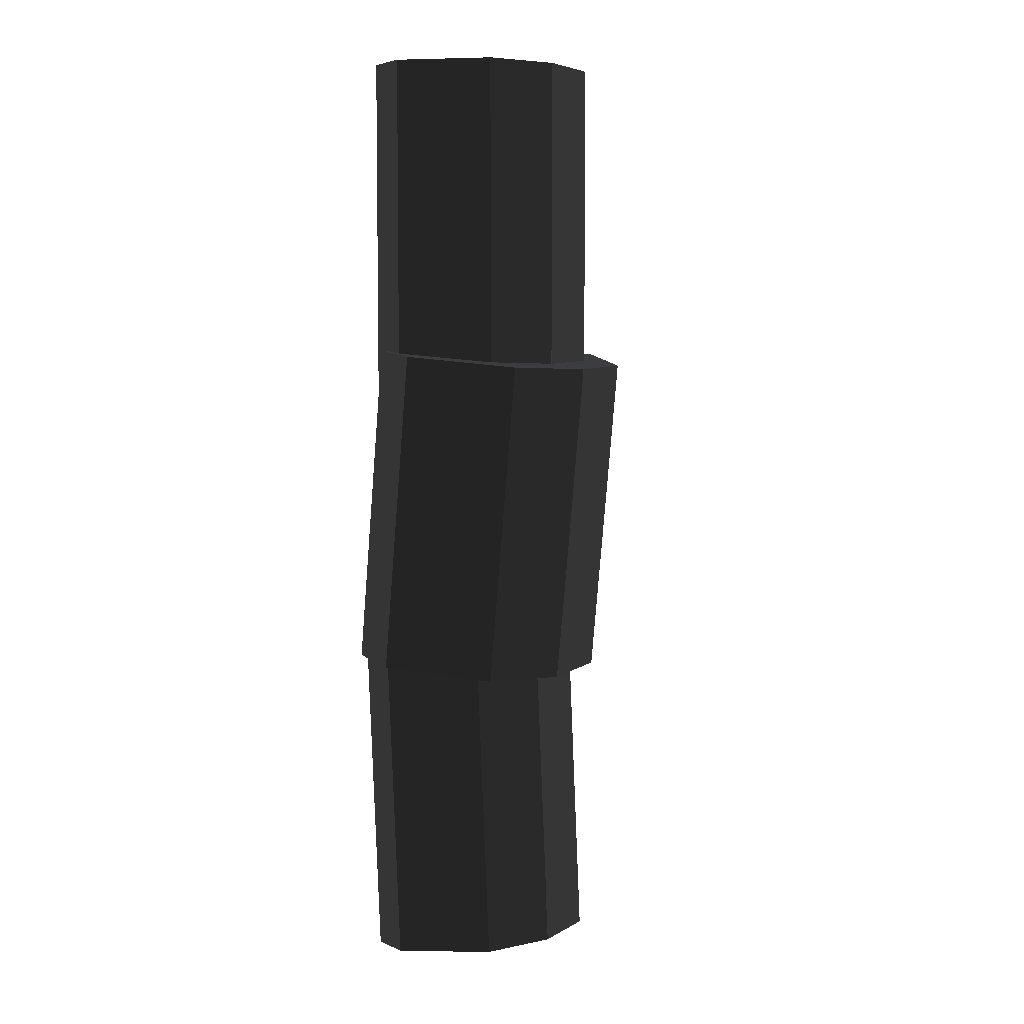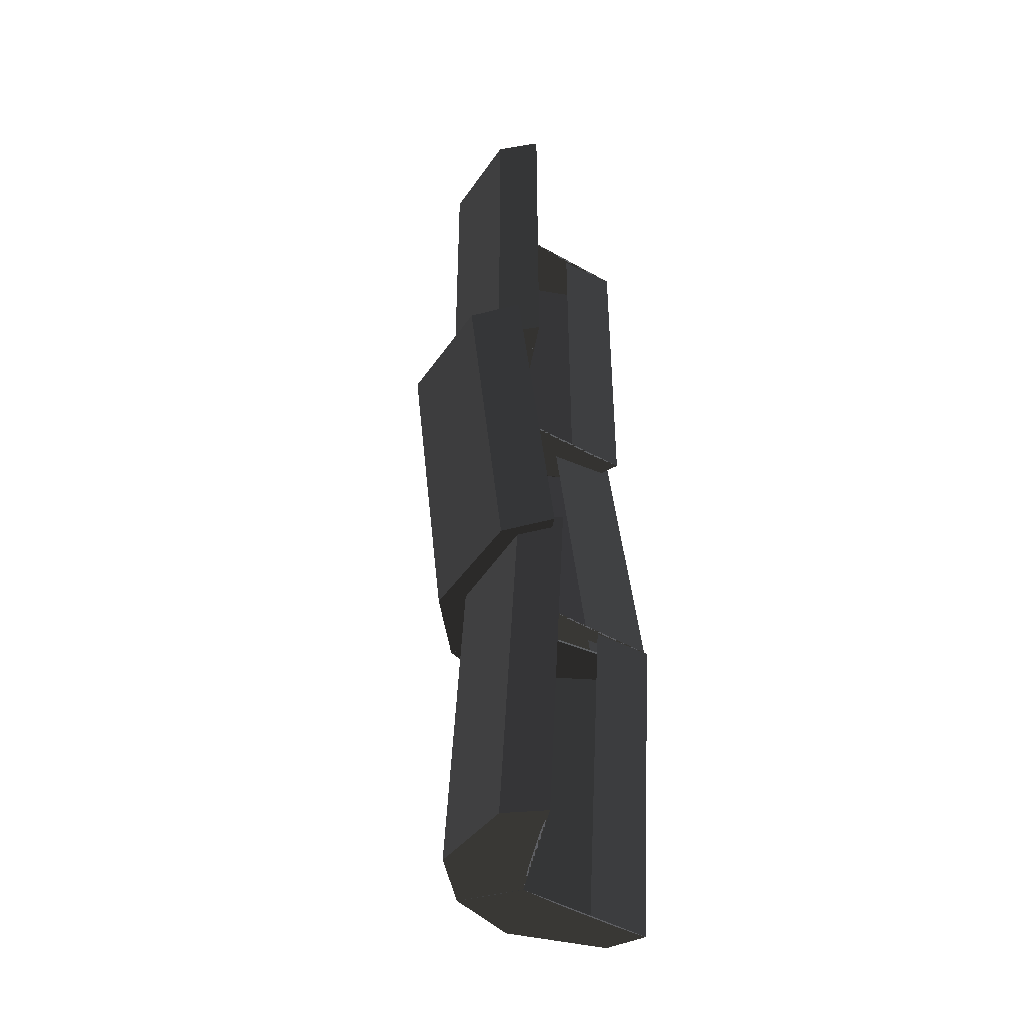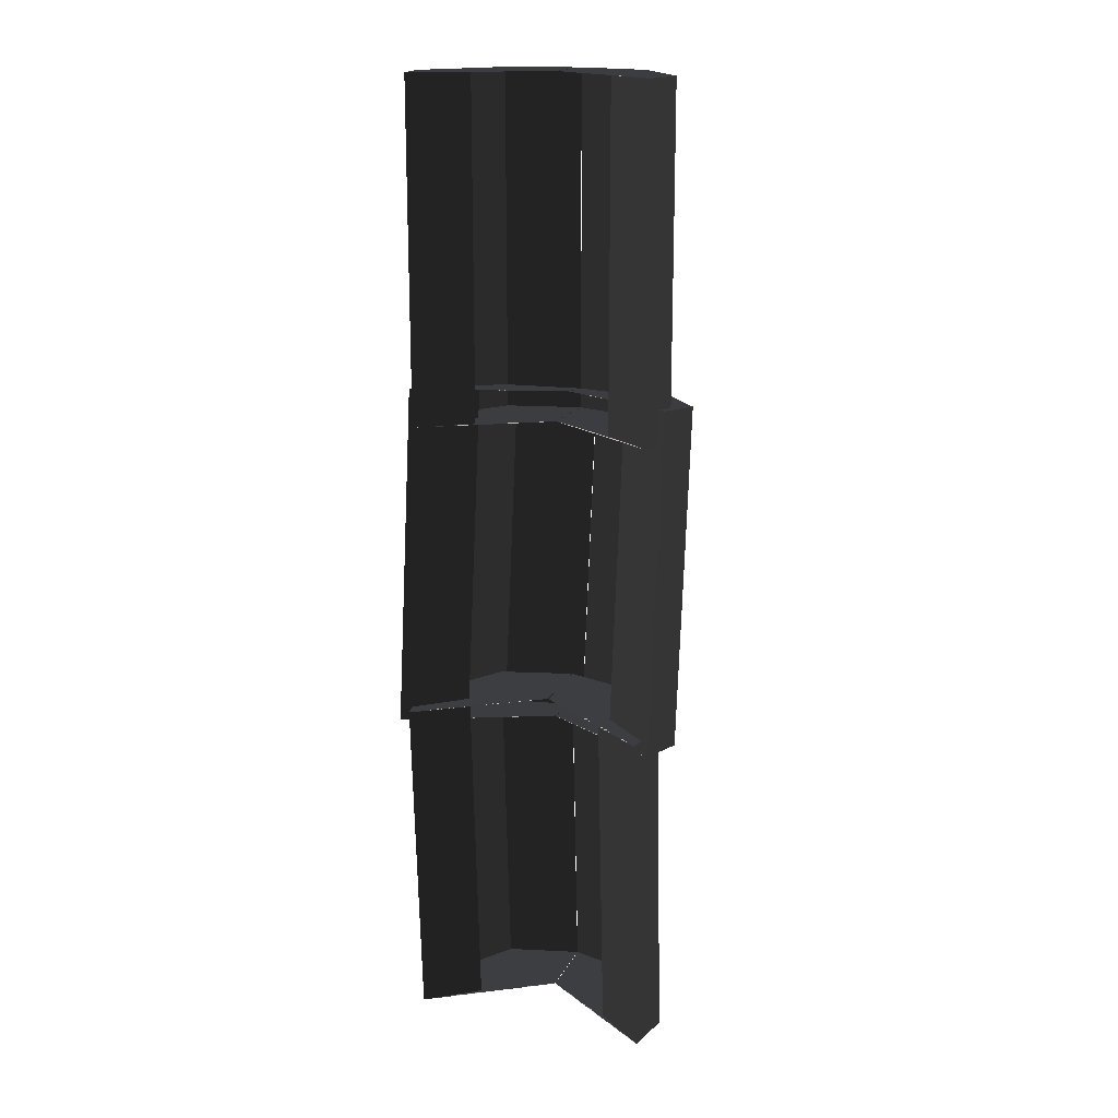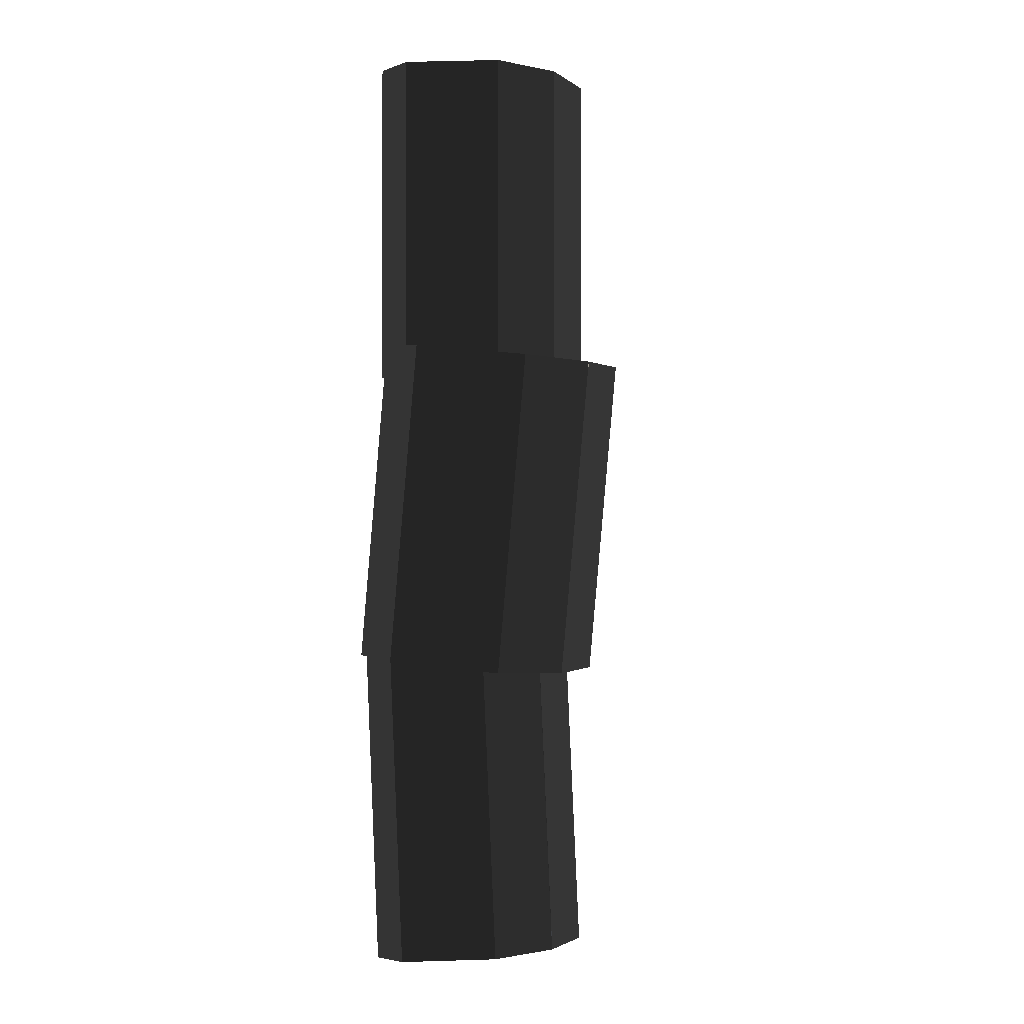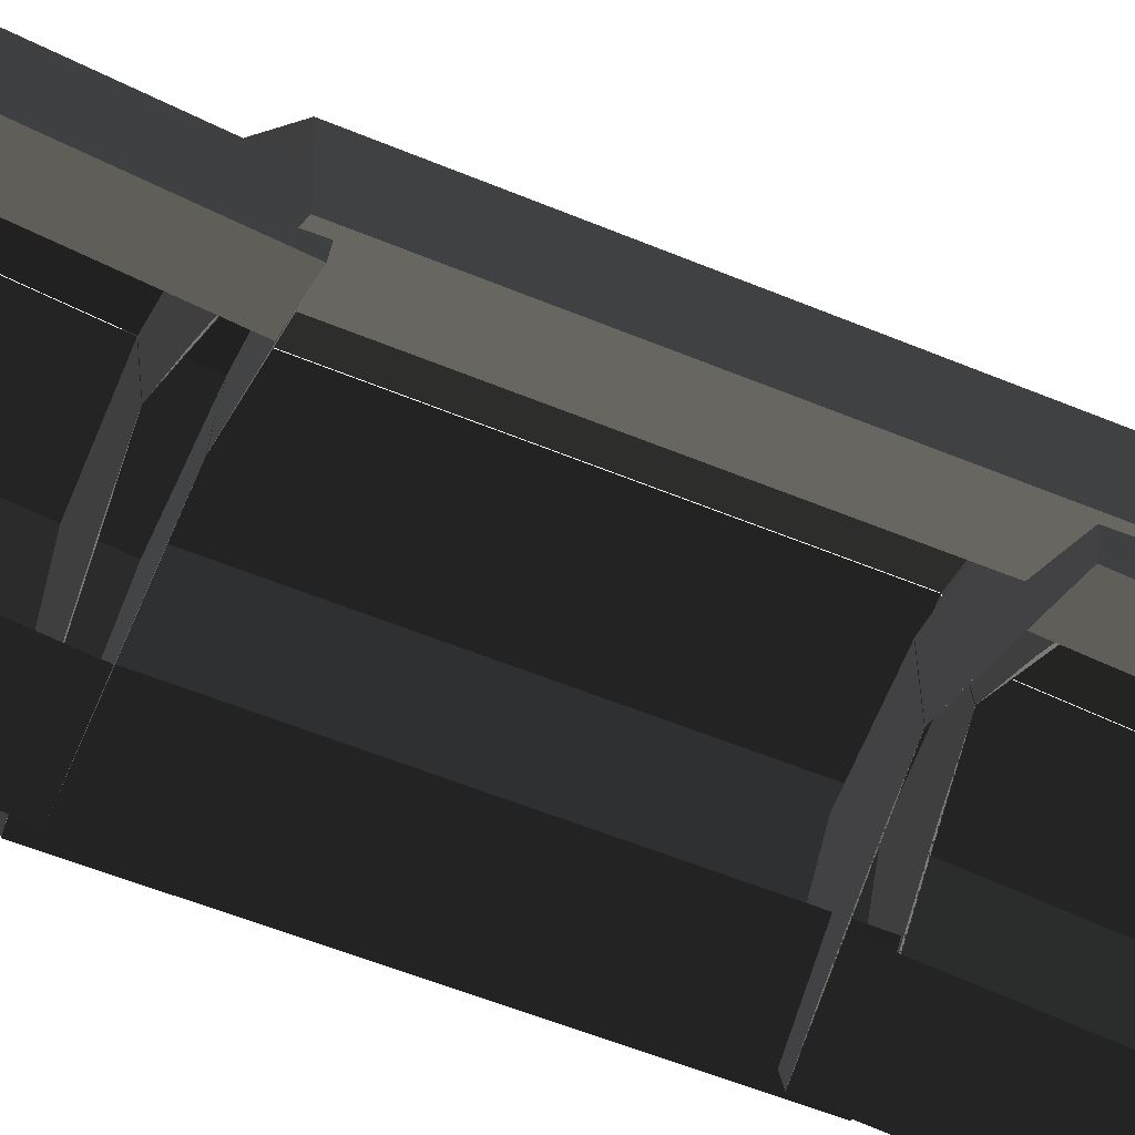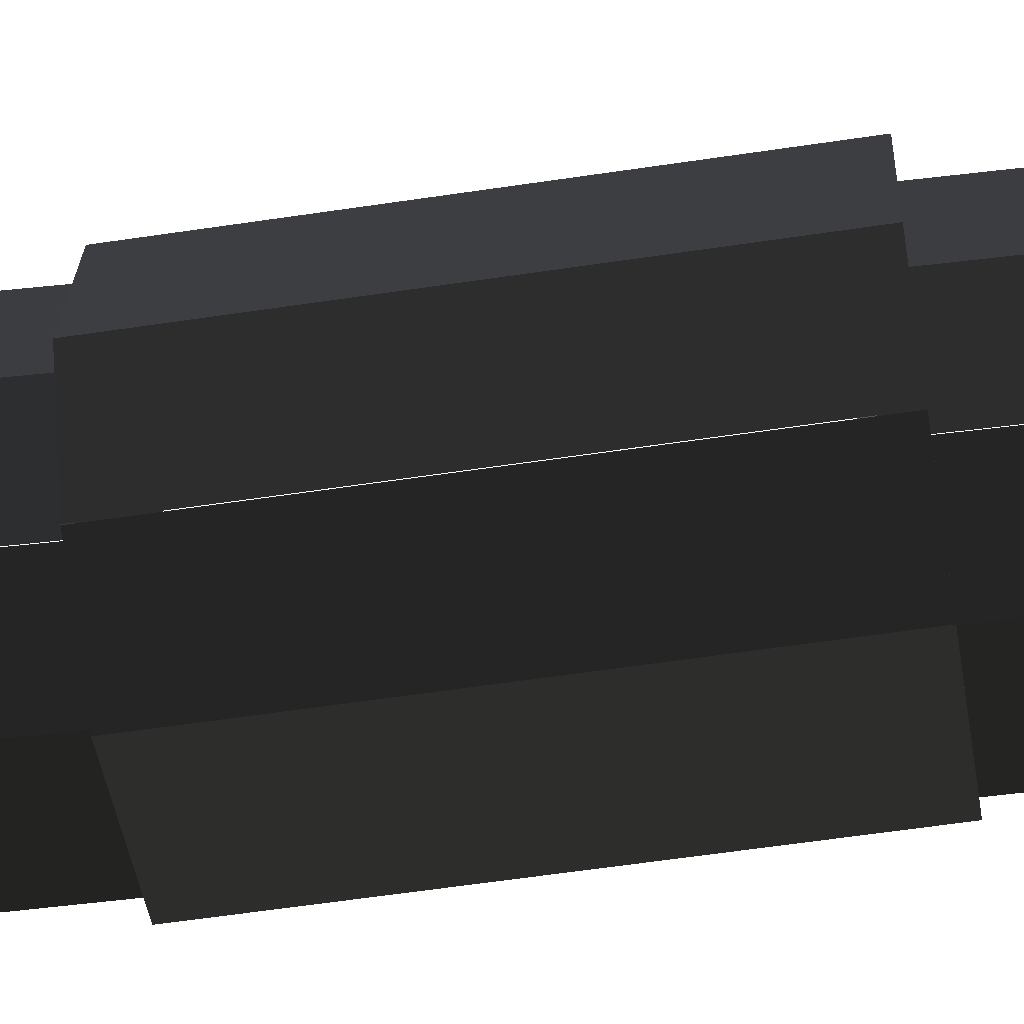
<metadata>
{"format":"obj","ext":"obj","renderer":"f3d","projection":"perspective","resolution":1024,"background":"white","views":[{"elev":5.7,"azim":134.9,"up":"+Z"},{"elev":-42.3,"azim":-66.7,"up":"+Z"},{"elev":17.2,"azim":21.7,"up":"+Z"},{"elev":-1.9,"azim":129.5,"up":"+Z"},{"elev":-61.9,"azim":-115.4,"up":"+Y"},{"elev":78.2,"azim":-96.4,"up":"+Y"}]}
</metadata>
<code>
g Roof-red-top-detail-01
v 0.28 0 1.064
v 0.2906 0.04925 1.064
v 0.28 0 0.6891
v 0.2906 0.04925 0.6891
v 0.2906 0.04925 1.064
v 0.2269 0.1395 1.064
v 0.2906 0.04925 0.6891
v 0.2269 0.1395 0.6891
v 0.1462 0.1606 1.064
v 0.1462 0.1606 0.6891
v 0.2269 0.1395 1.064
v 0.2269 0.1395 0.6891
v 0.2236 0.04143 0.6891
v 0.28 0 1.064
v 0.28 0 0.6891
v 0.2236 0.04143 1.064
v 0.28 0 0.6891
v 0.2906 0.04925 0.6891
v 0.1462 0.08523 0.6891
v 0.1462 0.08523 0.6891
v 0.2236 0.04143 0.6891
v 0.28 0 0.6891
v 0.2906 0.04925 0.6891
v 0.2269 0.1395 0.6891
v 0.1462 0.08523 0.6891
v 0.1462 0.1606 0.6891
v 0.28 0 1.064
v 0.2236 0.04143 1.064
v 0.1462 0.08523 1.064
v 0.1462 0.08523 1.064
v 0.2906 0.04925 1.064
v 0.28 0 1.064
v 0.2269 0.1395 1.064
v 0.1462 0.08523 1.064
v 0.1462 0.1606 1.064
v 0.2906 0.04925 1.064
v 0.001376 0.04925 1.064
v 0.012 0 0.6891
v 0.001376 0.04925 0.6891
v 0.012 0 1.064
v 0.06513 0.1395 1.064
v 0.001376 0.04925 0.6891
v 0.06513 0.1395 0.6891
v 0.001376 0.04925 1.064
v 0.1458 0.1606 0.6891
v 0.06513 0.1395 1.064
v 0.06513 0.1395 0.6891
v 0.1458 0.1606 1.064
v 0.06841 0.04143 1.064
v 0.06841 0.04143 0.6891
v 0.012 0 1.064
v 0.012 0 0.6891
v 0.012 0 0.6891
v 0.06841 0.04143 0.6891
v 0.1458 0.08523 0.6891
v 0.1458 0.08523 0.6891
v 0.001376 0.04925 0.6891
v 0.012 0 0.6891
v 0.06513 0.1395 0.6891
v 0.1458 0.08523 0.6891
v 0.1458 0.1606 0.6891
v 0.001376 0.04925 0.6891
v 0.012 0 1.064
v 0.001376 0.04925 1.064
v 0.1458 0.08523 1.064
v 0.1458 0.08523 1.064
v 0.06841 0.04143 1.064
v 0.012 0 1.064
v 0.001376 0.04925 1.064
v 0.06513 0.1395 1.064
v 0.1458 0.08523 1.064
v 0.1458 0.1606 1.064
v 0.2934 0.02135 0.7266
v 0.3051 0.08009 0.72
v 0.2934 -0.02017 0.3538
v 0.3051 0.03857 0.3473
v 0.3051 0.08009 0.72
v 0.235 0.1877 0.708
v 0.3051 0.03857 0.3473
v 0.235 0.1462 0.3353
v 0.1462 0.2129 0.7052
v 0.1462 0.1714 0.3325
v 0.235 0.1877 0.708
v 0.235 0.1462 0.3353
v 0.2314 0.02924 0.3483
v 0.2934 0.02135 0.7266
v 0.2934 -0.02017 0.3538
v 0.2314 0.07076 0.721
v 0.2934 -0.02017 0.3538
v 0.3051 0.03857 0.3473
v 0.1462 0.08148 0.3425
v 0.1462 0.08148 0.3425
v 0.2314 0.02924 0.3483
v 0.2934 -0.02017 0.3538
v 0.3051 0.03857 0.3473
v 0.235 0.1462 0.3353
v 0.1462 0.08148 0.3425
v 0.1462 0.1714 0.3325
v 0.2934 0.02135 0.7266
v 0.2314 0.07076 0.721
v 0.1462 0.123 0.7152
v 0.1462 0.123 0.7152
v 0.3051 0.08009 0.72
v 0.2934 0.02135 0.7266
v 0.235 0.1877 0.708
v 0.1462 0.123 0.7152
v 0.1462 0.2129 0.7052
v 0.3051 0.08009 0.72
v -0.01309 0.08009 0.72
v -0.0014 -0.02017 0.3538
v -0.01309 0.03857 0.3473
v -0.0014 0.02135 0.7266
v 0.05704 0.1877 0.708
v -0.01309 0.03857 0.3473
v 0.05704 0.1462 0.3353
v -0.01309 0.08009 0.72
v 0.1458 0.1714 0.3325
v 0.05704 0.1877 0.708
v 0.05704 0.1462 0.3353
v 0.1458 0.2129 0.7052
v 0.06065 0.07076 0.721
v 0.06065 0.02924 0.3483
v -0.0014 0.02135 0.7266
v -0.0014 -0.02017 0.3538
v -0.0014 -0.02017 0.3538
v 0.06065 0.02924 0.3483
v 0.1458 0.08148 0.3425
v 0.1458 0.08148 0.3425
v -0.01309 0.03857 0.3473
v -0.0014 -0.02017 0.3538
v 0.05704 0.1462 0.3353
v 0.1458 0.08148 0.3425
v 0.1458 0.1714 0.3325
v -0.01309 0.03857 0.3473
v -0.0014 0.02135 0.7266
v -0.01309 0.08009 0.72
v 0.1458 0.123 0.7152
v 0.1458 0.123 0.7152
v 0.06065 0.07076 0.721
v -0.0014 0.02135 0.7266
v -0.01309 0.08009 0.72
v 0.05704 0.1877 0.708
v 0.1458 0.123 0.7152
v 0.1458 0.2129 0.7052
v 0.28 -0.02485 0.3664
v 0.2906 0.02432 0.3692
v 0.28 -0.003759 -0.008016
v 0.2906 0.04541 -0.005245
v 0.2906 0.02432 0.3692
v 0.2269 0.1144 0.3743
v 0.2906 0.04541 -0.005245
v 0.2269 0.1355 -0.0001688
v 0.1462 0.1355 0.3754
v 0.1462 0.1566 0.001019
v 0.2269 0.1144 0.3743
v 0.2269 0.1355 -0.0001688
v 0.2236 0.0376 -0.005686
v 0.28 -0.02485 0.3664
v 0.28 -0.003759 -0.008016
v 0.2236 0.01651 0.3687
v 0.28 -0.003759 -0.008016
v 0.2906 0.04541 -0.005245
v 0.1462 0.08133 -0.003222
v 0.1462 0.08133 -0.003222
v 0.2236 0.0376 -0.005686
v 0.28 -0.003759 -0.008016
v 0.2906 0.04541 -0.005245
v 0.2269 0.1355 -0.0001688
v 0.1462 0.08133 -0.003222
v 0.1462 0.1566 0.001019
v 0.28 -0.02485 0.3664
v 0.2236 0.01651 0.3687
v 0.1462 0.06024 0.3712
v 0.1462 0.06024 0.3712
v 0.2906 0.02432 0.3692
v 0.28 -0.02485 0.3664
v 0.2269 0.1144 0.3743
v 0.1462 0.06024 0.3712
v 0.1462 0.1355 0.3754
v 0.2906 0.02432 0.3692
v 0.001376 0.02432 0.3692
v 0.012 -0.003759 -0.008016
v 0.001376 0.04541 -0.005245
v 0.012 -0.02485 0.3664
v 0.06513 0.1144 0.3743
v 0.001376 0.04541 -0.005245
v 0.06513 0.1355 -0.0001688
v 0.001376 0.02432 0.3692
v 0.1458 0.1566 0.001019
v 0.06513 0.1144 0.3743
v 0.06513 0.1355 -0.0001688
v 0.1458 0.1355 0.3754
v 0.06841 0.01651 0.3687
v 0.06841 0.0376 -0.005686
v 0.012 -0.02485 0.3664
v 0.012 -0.003759 -0.008016
v 0.012 -0.003759 -0.008016
v 0.06841 0.0376 -0.005686
v 0.1458 0.08133 -0.003222
v 0.1458 0.08133 -0.003222
v 0.001376 0.04541 -0.005245
v 0.012 -0.003759 -0.008016
v 0.06513 0.1355 -0.0001688
v 0.1458 0.08133 -0.003222
v 0.1458 0.1566 0.001019
v 0.001376 0.04541 -0.005245
v 0.012 -0.02485 0.3664
v 0.001376 0.02432 0.3692
v 0.1458 0.06024 0.3712
v 0.1458 0.06024 0.3712
v 0.06841 0.01651 0.3687
v 0.012 -0.02485 0.3664
v 0.001376 0.02432 0.3692
v 0.06513 0.1144 0.3743
v 0.1458 0.06024 0.3712
v 0.1458 0.1355 0.3754
f 2 1 3
f 3 4 2
f 6 5 7
f 7 8 6
f 10 9 11
f 11 12 10
f 14 13 15
f 13 14 16
f 18 17 19
f 21 20 22
f 24 23 25
f 25 26 24
f 28 27 29
f 31 30 32
f 34 33 35
f 33 34 36
f 38 37 39
f 37 38 40
f 42 41 43
f 41 42 44
f 46 45 47
f 45 46 48
f 50 49 51
f 51 52 50
f 54 53 55
f 57 56 58
f 60 59 61
f 59 60 62
f 64 63 65
f 67 66 68
f 70 69 71
f 71 72 70
f 74 73 75
f 75 76 74
f 78 77 79
f 79 80 78
f 82 81 83
f 83 84 82
f 86 85 87
f 85 86 88
f 90 89 91
f 93 92 94
f 96 95 97
f 97 98 96
f 100 99 101
f 103 102 104
f 106 105 107
f 105 106 108
f 110 109 111
f 109 110 112
f 114 113 115
f 113 114 116
f 118 117 119
f 117 118 120
f 122 121 123
f 123 124 122
f 126 125 127
f 129 128 130
f 132 131 133
f 131 132 134
f 136 135 137
f 139 138 140
f 142 141 143
f 143 144 142
f 146 145 147
f 147 148 146
f 150 149 151
f 151 152 150
f 154 153 155
f 155 156 154
f 158 157 159
f 157 158 160
f 162 161 163
f 165 164 166
f 168 167 169
f 169 170 168
f 172 171 173
f 175 174 176
f 178 177 179
f 177 178 180
f 182 181 183
f 181 182 184
f 186 185 187
f 185 186 188
f 190 189 191
f 189 190 192
f 194 193 195
f 195 196 194
f 198 197 199
f 201 200 202
f 204 203 205
f 203 204 206
f 208 207 209
f 211 210 212
f 214 213 215
f 215 216 214

</code>
